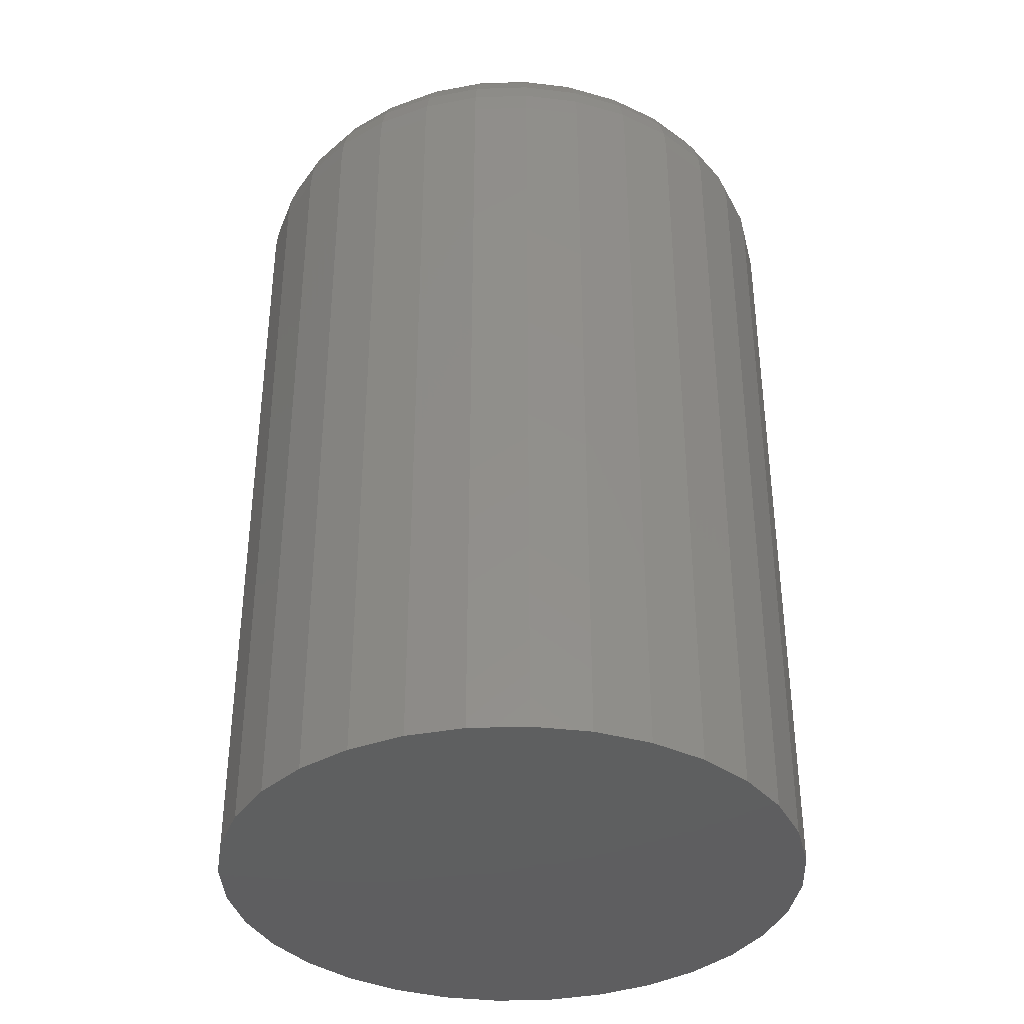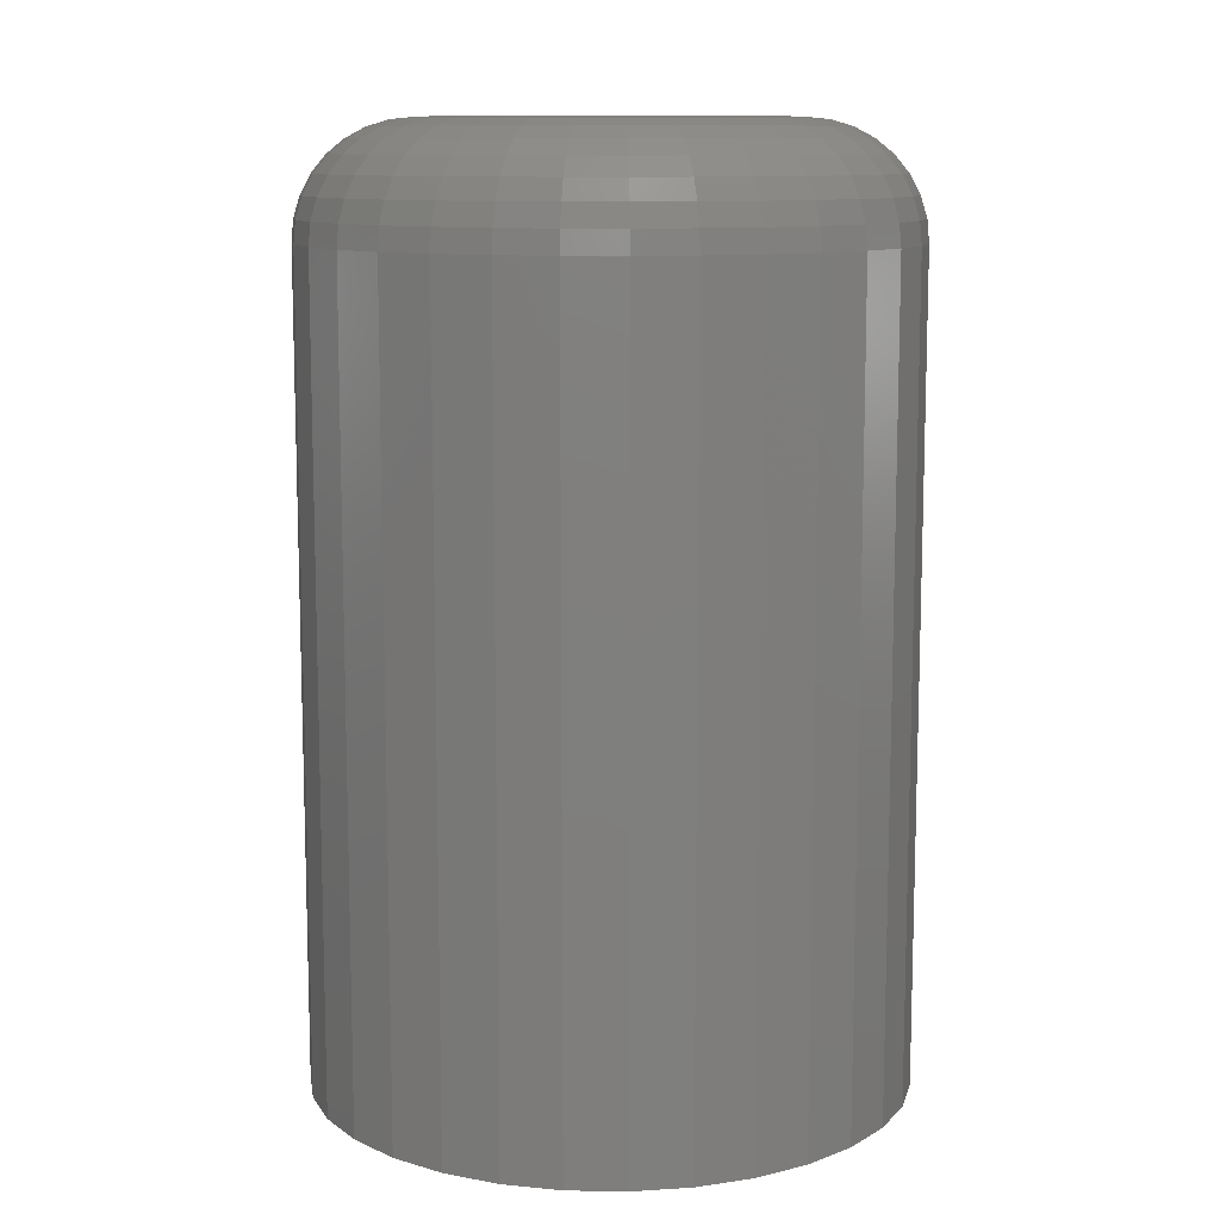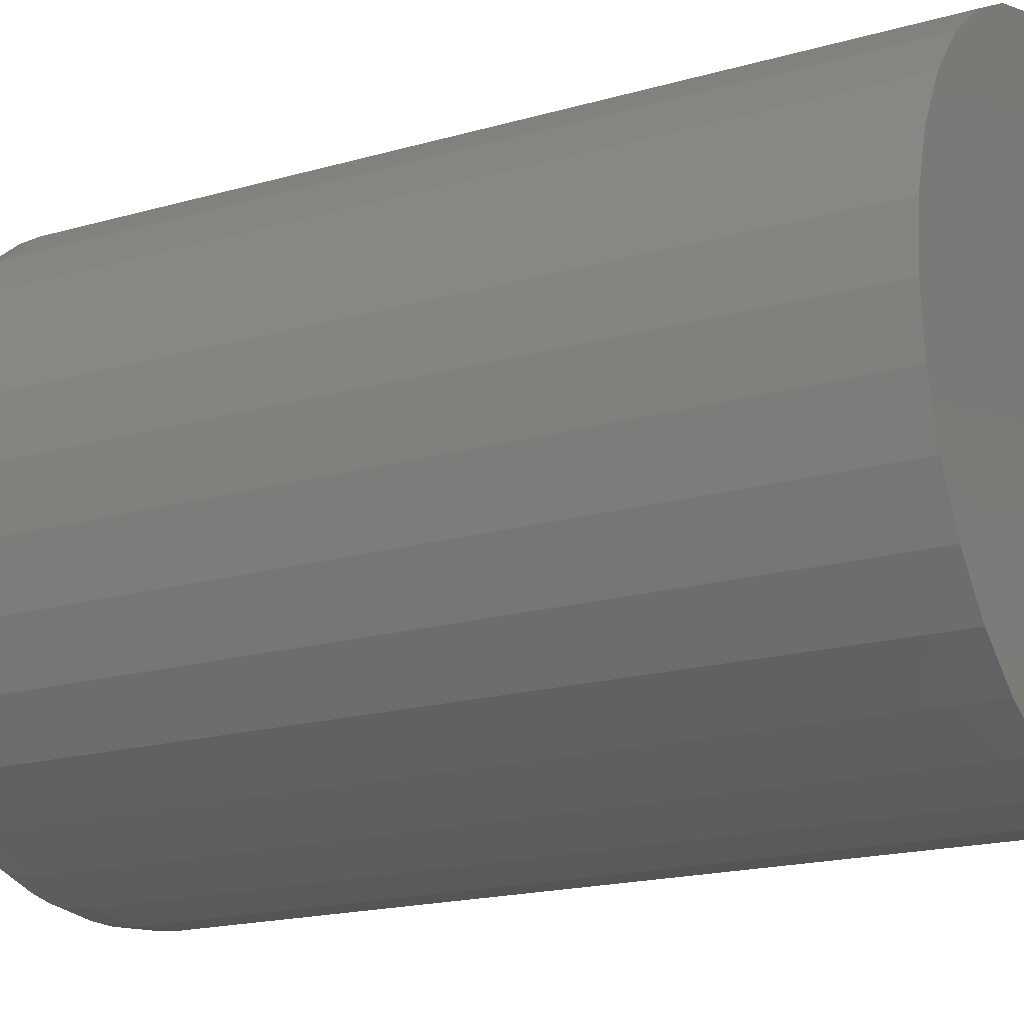
<metadata>
{"format":"stl","ext":"stl","renderer":"f3d","projection":"perspective","resolution":1024,"background":"white","views":[{"elev":-37.0,"azim":143.1,"up":"+Z"},{"elev":10.6,"azim":-14.5,"up":"+Z"},{"elev":-17.9,"azim":119.6,"up":"+Y"}]}
</metadata>
<code>
# stl→obj: 320 verts, 636 faces
v -0.01379 0.09743 0.3828
v 0.02497 0.09743 0.3828
v 0.005592 0.09934 0.3828
v -0.03242 0.09178 0.3828
v 0.04361 0.09178 0.3828
v -0.0496 0.0826 0.3828
v 0.06078 0.0826 0.3828
v 0.06078 -0.0826 0.3828
v -0.03242 -0.09178 0.3828
v 0.04361 -0.09178 0.3828
v -0.01379 -0.09743 0.3828
v 0.02497 -0.09743 0.3828
v 0.005592 -0.09934 0.3828
v 0.07584 0.07025 0.3828
v -0.06465 0.07025 0.3828
v 0.08819 0.05519 0.3828
v -0.07701 0.05519 0.3828
v 0.09737 0.03802 0.3828
v -0.08619 0.03802 0.3828
v 0.103 0.01938 0.3828
v -0.09184 0.01938 0.3828
v 0.1049 -2.478e-17 0.3828
v -0.09375 -7.651e-17 0.3828
v 0.103 -0.01938 0.3828
v -0.09184 -0.01938 0.3828
v 0.09737 -0.03802 0.3828
v -0.08619 -0.03802 0.3828
v 0.08819 -0.05519 0.3828
v -0.07701 -0.05519 0.3828
v 0.07584 -0.07025 0.3828
v -0.06465 -0.07025 0.3828
v -0.0496 -0.0826 0.3828
v 0.1674 0 -0.125
v 0.1674 -3.271e-16 0.3203
v 0.1643 -0.03157 -0.125
v 0.1643 -0.03157 0.3203
v 0.1551 -0.06193 -0.125
v 0.1551 -0.06193 0.3203
v 0.1402 -0.08991 -0.125
v 0.1402 -0.08991 0.3203
v 0.12 -0.1144 -0.125
v 0.12 -0.1144 0.3203
v 0.09551 -0.1346 -0.125
v 0.09551 -0.1346 0.3203
v 0.06753 -0.1495 -0.125
v 0.06753 -0.1495 0.3203
v 0.03717 -0.1587 -0.125
v 0.03717 -0.1587 0.3203
v 0.005592 -0.1618 -0.125
v 0.005592 -0.1618 0.3203
v -0.02598 -0.1587 -0.125
v -0.02598 -0.1587 0.3203
v -0.05634 -0.1495 -0.125
v -0.05634 -0.1495 0.3203
v -0.08432 -0.1346 -0.125
v -0.08432 -0.1346 0.3203
v -0.1088 -0.1144 -0.125
v -0.1088 -0.1144 0.3203
v -0.129 -0.08991 -0.125
v -0.129 -0.08991 0.3203
v -0.1439 -0.06193 -0.125
v -0.1439 -0.06193 0.3203
v -0.1531 -0.03157 -0.125
v -0.1531 -0.03157 0.3203
v -0.1562 1.982e-17 -0.125
v -0.1562 1.982e-17 0.3203
v -0.1531 0.03157 -0.125
v -0.1531 0.03157 0.3203
v -0.1439 0.06193 -0.125
v -0.1439 0.06193 0.3203
v -0.129 0.08991 -0.125
v -0.129 0.08991 0.3203
v -0.1088 0.1144 -0.125
v -0.1088 0.1144 0.3203
v -0.08432 0.1346 -0.125
v -0.08432 0.1346 0.3203
v -0.05634 0.1495 -0.125
v -0.05634 0.1495 0.3203
v -0.02598 0.1587 -0.125
v -0.02598 0.1587 0.3203
v 0.005592 0.1618 -0.125
v 0.005592 0.1618 0.3203
v 0.03717 0.1587 -0.125
v 0.03717 0.1587 0.3203
v 0.06753 0.1495 -0.125
v 0.06753 0.1495 0.3203
v 0.09551 0.1346 -0.125
v 0.09551 0.1346 0.3203
v 0.12 0.1144 -0.125
v 0.12 0.1144 0.3203
v 0.1402 0.08991 -0.125
v 0.1402 0.08991 0.3203
v 0.1551 0.06193 -0.125
v 0.1551 0.06193 0.3203
v 0.1643 0.03157 -0.125
v 0.1643 0.03157 0.3203
v -0.1059 -3.469e-17 0.3816
v -0.1038 0.02176 0.3816
v -0.1177 -3.469e-17 0.3781
v -0.1153 0.02405 0.3781
v -0.1285 -4.163e-17 0.3723
v -0.1259 0.02615 0.3723
v -0.1379 -4.163e-17 0.3645
v -0.1352 0.028 0.3645
v -0.1457 -4.163e-17 0.355
v -0.1428 0.02952 0.355
v -0.1515 -5.551e-17 0.3442
v -0.1485 0.03065 0.3442
v -0.155 -5.551e-17 0.3325
v -0.152 0.03134 0.3325
v 0.115 0.02176 0.3816
v 0.1171 -3.192e-16 0.3816
v 0.1265 0.02405 0.3781
v 0.1289 -3.469e-16 0.3781
v 0.1371 0.02615 0.3723
v 0.1397 -3.816e-16 0.3723
v 0.1464 0.028 0.3645
v 0.1491 -4.094e-16 0.3645
v 0.154 0.02952 0.355
v 0.1569 -4.441e-16 0.355
v 0.1597 0.03065 0.3442
v 0.1627 -4.441e-16 0.3442
v 0.1631 0.03134 0.3325
v 0.1662 -4.718e-16 0.3325
v 0.1086 0.04268 0.3816
v 0.1195 0.04717 0.3781
v 0.1295 0.0513 0.3723
v 0.1382 0.05493 0.3645
v 0.1454 0.0579 0.355
v 0.1507 0.06011 0.3442
v 0.154 0.06147 0.3325
v 0.09833 0.06197 0.3816
v 0.1081 0.06848 0.3781
v 0.1171 0.07448 0.3723
v 0.1249 0.07974 0.3645
v 0.1314 0.08406 0.355
v 0.1362 0.08727 0.3442
v 0.1392 0.08925 0.3325
v 0.08446 0.07887 0.3816
v 0.09275 0.08716 0.3781
v 0.1004 0.0948 0.3723
v 0.1071 0.1015 0.3645
v 0.1126 0.107 0.355
v 0.1167 0.1111 0.3442
v 0.1192 0.1136 0.3325
v 0.06756 0.09274 0.3816
v 0.07407 0.1025 0.3781
v 0.08007 0.1115 0.3723
v 0.08534 0.1193 0.3645
v 0.08965 0.1258 0.355
v 0.09286 0.1306 0.3442
v 0.09484 0.1336 0.3325
v 0.04827 0.103 0.3816
v 0.05276 0.1139 0.3781
v 0.0569 0.1239 0.3723
v 0.06052 0.1326 0.3645
v 0.0635 0.1398 0.355
v 0.06571 0.1451 0.3442
v 0.06707 0.1484 0.3325
v 0.02735 0.1094 0.3816
v 0.02964 0.1209 0.3781
v 0.03175 0.1315 0.3723
v 0.03359 0.1408 0.3645
v 0.03511 0.1484 0.355
v 0.03624 0.1541 0.3442
v 0.03693 0.1576 0.3325
v 0.005592 0.1115 0.3816
v 0.005592 0.1233 0.3781
v 0.005592 0.1341 0.3723
v 0.005592 0.1435 0.3645
v 0.005592 0.1513 0.355
v 0.005592 0.1571 0.3442
v 0.005592 0.1606 0.3325
v -0.01617 0.1094 0.3816
v -0.01845 0.1209 0.3781
v -0.02056 0.1315 0.3723
v -0.02241 0.1408 0.3645
v -0.02393 0.1484 0.355
v -0.02505 0.1541 0.3442
v -0.02575 0.1576 0.3325
v -0.03709 0.103 0.3816
v -0.04158 0.1139 0.3781
v -0.04571 0.1239 0.3723
v -0.04934 0.1326 0.3645
v -0.05231 0.1398 0.355
v -0.05452 0.1451 0.3442
v -0.05588 0.1484 0.3325
v -0.05637 0.09274 0.3816
v -0.06289 0.1025 0.3781
v -0.06889 0.1115 0.3723
v -0.07415 0.1193 0.3645
v -0.07847 0.1258 0.355
v -0.08168 0.1306 0.3442
v -0.08366 0.1336 0.3325
v -0.07328 0.07887 0.3816
v -0.08157 0.08716 0.3781
v -0.08921 0.0948 0.3723
v -0.0959 0.1015 0.3645
v -0.1014 0.107 0.355
v -0.1055 0.1111 0.3442
v -0.108 0.1136 0.3325
v -0.08715 0.06197 0.3816
v -0.09689 0.06848 0.3781
v -0.1059 0.07448 0.3723
v -0.1138 0.07974 0.3645
v -0.1202 0.08406 0.355
v -0.125 0.08727 0.3442
v -0.128 0.08925 0.3325
v -0.09745 0.04268 0.3816
v -0.1083 0.04717 0.3781
v -0.1183 0.0513 0.3723
v -0.127 0.05493 0.3645
v -0.1342 0.0579 0.355
v -0.1395 0.06011 0.3442
v -0.1428 0.06147 0.3325
v 0.115 -0.02176 0.3816
v 0.1265 -0.02405 0.3781
v 0.1371 -0.02615 0.3723
v 0.1464 -0.028 0.3645
v 0.154 -0.02952 0.355
v 0.1597 -0.03065 0.3442
v 0.1631 -0.03134 0.3325
v -0.1038 -0.02176 0.3816
v -0.1153 -0.02405 0.3781
v -0.1259 -0.02615 0.3723
v -0.1352 -0.028 0.3645
v -0.1428 -0.02952 0.355
v -0.1485 -0.03065 0.3442
v -0.152 -0.03134 0.3325
v -0.09745 -0.04268 0.3816
v -0.1083 -0.04717 0.3781
v -0.1183 -0.0513 0.3723
v -0.127 -0.05493 0.3645
v -0.1342 -0.0579 0.355
v -0.1395 -0.06011 0.3442
v -0.1428 -0.06147 0.3325
v -0.08715 -0.06197 0.3816
v -0.09689 -0.06848 0.3781
v -0.1059 -0.07448 0.3723
v -0.1138 -0.07974 0.3645
v -0.1202 -0.08406 0.355
v -0.125 -0.08727 0.3442
v -0.128 -0.08925 0.3325
v -0.07328 -0.07887 0.3816
v -0.08157 -0.08716 0.3781
v -0.08921 -0.0948 0.3723
v -0.0959 -0.1015 0.3645
v -0.1014 -0.107 0.355
v -0.1055 -0.1111 0.3442
v -0.108 -0.1136 0.3325
v -0.05637 -0.09274 0.3816
v -0.06289 -0.1025 0.3781
v -0.06889 -0.1115 0.3723
v -0.07415 -0.1193 0.3645
v -0.07847 -0.1258 0.355
v -0.08168 -0.1306 0.3442
v -0.08366 -0.1336 0.3325
v -0.03709 -0.103 0.3816
v -0.04158 -0.1139 0.3781
v -0.04571 -0.1239 0.3723
v -0.04934 -0.1326 0.3645
v -0.05231 -0.1398 0.355
v -0.05452 -0.1451 0.3442
v -0.05588 -0.1484 0.3325
v -0.01617 -0.1094 0.3816
v -0.01845 -0.1209 0.3781
v -0.02056 -0.1315 0.3723
v -0.02241 -0.1408 0.3645
v -0.02393 -0.1484 0.355
v -0.02505 -0.1541 0.3442
v -0.02575 -0.1576 0.3325
v 0.005592 -0.1115 0.3816
v 0.005592 -0.1233 0.3781
v 0.005592 -0.1341 0.3723
v 0.005592 -0.1435 0.3645
v 0.005592 -0.1513 0.355
v 0.005592 -0.1571 0.3442
v 0.005592 -0.1606 0.3325
v 0.02735 -0.1094 0.3816
v 0.02964 -0.1209 0.3781
v 0.03175 -0.1315 0.3723
v 0.03359 -0.1408 0.3645
v 0.03511 -0.1484 0.355
v 0.03624 -0.1541 0.3442
v 0.03693 -0.1576 0.3325
v 0.04827 -0.103 0.3816
v 0.05276 -0.1139 0.3781
v 0.0569 -0.1239 0.3723
v 0.06052 -0.1326 0.3645
v 0.0635 -0.1398 0.355
v 0.06571 -0.1451 0.3442
v 0.06707 -0.1484 0.3325
v 0.06756 -0.09274 0.3816
v 0.07407 -0.1025 0.3781
v 0.08007 -0.1115 0.3723
v 0.08534 -0.1193 0.3645
v 0.08965 -0.1258 0.355
v 0.09286 -0.1306 0.3442
v 0.09484 -0.1336 0.3325
v 0.08446 -0.07887 0.3816
v 0.09275 -0.08716 0.3781
v 0.1004 -0.0948 0.3723
v 0.1071 -0.1015 0.3645
v 0.1126 -0.107 0.355
v 0.1167 -0.1111 0.3442
v 0.1192 -0.1136 0.3325
v 0.09833 -0.06197 0.3816
v 0.1081 -0.06848 0.3781
v 0.1171 -0.07448 0.3723
v 0.1249 -0.07974 0.3645
v 0.1314 -0.08406 0.355
v 0.1362 -0.08727 0.3442
v 0.1392 -0.08925 0.3325
v 0.1086 -0.04268 0.3816
v 0.1195 -0.04717 0.3781
v 0.1295 -0.0513 0.3723
v 0.1382 -0.05493 0.3645
v 0.1454 -0.0579 0.355
v 0.1507 -0.06011 0.3442
v 0.154 -0.06147 0.3325
f 1 2 3
f 2 1 4
f 2 4 5
f 5 4 6
f 5 6 7
f 8 9 10
f 10 9 11
f 10 11 12
f 12 11 13
f 7 6 14
f 14 6 15
f 14 15 16
f 16 15 17
f 16 17 18
f 18 17 19
f 18 19 20
f 20 19 21
f 20 21 22
f 22 21 23
f 22 23 24
f 24 23 25
f 24 25 26
f 26 25 27
f 26 27 28
f 28 27 29
f 28 29 30
f 30 29 31
f 30 31 8
f 8 31 32
f 8 32 9
f 33 34 35
f 35 34 36
f 35 36 37
f 37 36 38
f 37 38 39
f 39 38 40
f 39 40 41
f 41 40 42
f 41 42 43
f 43 42 44
f 43 44 45
f 45 44 46
f 45 46 47
f 47 46 48
f 47 48 49
f 49 48 50
f 49 50 51
f 51 50 52
f 51 52 53
f 53 52 54
f 53 54 55
f 55 54 56
f 55 56 57
f 57 56 58
f 57 58 59
f 59 58 60
f 59 60 61
f 61 60 62
f 61 62 63
f 63 62 64
f 63 64 65
f 65 64 66
f 65 66 67
f 67 66 68
f 67 68 69
f 69 68 70
f 69 70 71
f 71 70 72
f 71 72 73
f 73 72 74
f 73 74 75
f 75 74 76
f 75 76 77
f 77 76 78
f 77 78 79
f 79 78 80
f 79 80 81
f 81 80 82
f 81 82 83
f 83 82 84
f 83 84 85
f 85 84 86
f 85 86 87
f 87 86 88
f 87 88 89
f 89 88 90
f 89 90 91
f 91 90 92
f 91 92 93
f 93 92 94
f 93 94 95
f 95 94 96
f 95 96 33
f 33 96 34
f 23 21 97
f 97 21 98
f 97 98 99
f 99 98 100
f 99 100 101
f 101 100 102
f 101 102 103
f 103 102 104
f 103 104 105
f 105 104 106
f 105 106 107
f 107 106 108
f 107 108 109
f 109 108 110
f 109 110 66
f 66 110 68
f 20 22 111
f 111 22 112
f 111 112 113
f 113 112 114
f 113 114 115
f 115 114 116
f 115 116 117
f 117 116 118
f 117 118 119
f 119 118 120
f 119 120 121
f 121 120 122
f 121 122 123
f 123 122 124
f 123 124 96
f 96 124 34
f 18 20 125
f 125 20 111
f 125 111 126
f 126 111 113
f 126 113 127
f 127 113 115
f 127 115 128
f 128 115 117
f 128 117 129
f 129 117 119
f 129 119 130
f 130 119 121
f 130 121 131
f 131 121 123
f 131 123 94
f 94 123 96
f 16 18 132
f 132 18 125
f 132 125 133
f 133 125 126
f 133 126 134
f 134 126 127
f 134 127 135
f 135 127 128
f 135 128 136
f 136 128 129
f 136 129 137
f 137 129 130
f 137 130 138
f 138 130 131
f 138 131 92
f 92 131 94
f 14 16 139
f 139 16 132
f 139 132 140
f 140 132 133
f 140 133 141
f 141 133 134
f 141 134 142
f 142 134 135
f 142 135 143
f 143 135 136
f 143 136 144
f 144 136 137
f 144 137 145
f 145 137 138
f 145 138 90
f 90 138 92
f 7 14 146
f 146 14 139
f 146 139 147
f 147 139 140
f 147 140 148
f 148 140 141
f 148 141 149
f 149 141 142
f 149 142 150
f 150 142 143
f 150 143 151
f 151 143 144
f 151 144 152
f 152 144 145
f 152 145 88
f 88 145 90
f 5 7 153
f 153 7 146
f 153 146 154
f 154 146 147
f 154 147 155
f 155 147 148
f 155 148 156
f 156 148 149
f 156 149 157
f 157 149 150
f 157 150 158
f 158 150 151
f 158 151 159
f 159 151 152
f 159 152 86
f 86 152 88
f 2 5 160
f 160 5 153
f 160 153 161
f 161 153 154
f 161 154 162
f 162 154 155
f 162 155 163
f 163 155 156
f 163 156 164
f 164 156 157
f 164 157 165
f 165 157 158
f 165 158 166
f 166 158 159
f 166 159 84
f 84 159 86
f 3 2 167
f 167 2 160
f 167 160 168
f 168 160 161
f 168 161 169
f 169 161 162
f 169 162 170
f 170 162 163
f 170 163 171
f 171 163 164
f 171 164 172
f 172 164 165
f 172 165 173
f 173 165 166
f 173 166 82
f 82 166 84
f 1 3 174
f 174 3 167
f 174 167 175
f 175 167 168
f 175 168 176
f 176 168 169
f 176 169 177
f 177 169 170
f 177 170 178
f 178 170 171
f 178 171 179
f 179 171 172
f 179 172 180
f 180 172 173
f 180 173 80
f 80 173 82
f 4 1 181
f 181 1 174
f 181 174 182
f 182 174 175
f 182 175 183
f 183 175 176
f 183 176 184
f 184 176 177
f 184 177 185
f 185 177 178
f 185 178 186
f 186 178 179
f 186 179 187
f 187 179 180
f 187 180 78
f 78 180 80
f 6 4 188
f 188 4 181
f 188 181 189
f 189 181 182
f 189 182 190
f 190 182 183
f 190 183 191
f 191 183 184
f 191 184 192
f 192 184 185
f 192 185 193
f 193 185 186
f 193 186 194
f 194 186 187
f 194 187 76
f 76 187 78
f 15 6 195
f 195 6 188
f 195 188 196
f 196 188 189
f 196 189 197
f 197 189 190
f 197 190 198
f 198 190 191
f 198 191 199
f 199 191 192
f 199 192 200
f 200 192 193
f 200 193 201
f 201 193 194
f 201 194 74
f 74 194 76
f 17 15 202
f 202 15 195
f 202 195 203
f 203 195 196
f 203 196 204
f 204 196 197
f 204 197 205
f 205 197 198
f 205 198 206
f 206 198 199
f 206 199 207
f 207 199 200
f 207 200 208
f 208 200 201
f 208 201 72
f 72 201 74
f 19 17 209
f 209 17 202
f 209 202 210
f 210 202 203
f 210 203 211
f 211 203 204
f 211 204 212
f 212 204 205
f 212 205 213
f 213 205 206
f 213 206 214
f 214 206 207
f 214 207 215
f 215 207 208
f 215 208 70
f 70 208 72
f 21 19 98
f 98 19 209
f 98 209 100
f 100 209 210
f 100 210 102
f 102 210 211
f 102 211 104
f 104 211 212
f 104 212 106
f 106 212 213
f 106 213 108
f 108 213 214
f 108 214 110
f 110 214 215
f 110 215 68
f 68 215 70
f 22 24 112
f 112 24 216
f 112 216 114
f 114 216 217
f 114 217 116
f 116 217 218
f 116 218 118
f 118 218 219
f 118 219 120
f 120 219 220
f 120 220 122
f 122 220 221
f 122 221 124
f 124 221 222
f 124 222 34
f 34 222 36
f 25 23 223
f 223 23 97
f 223 97 224
f 224 97 99
f 224 99 225
f 225 99 101
f 225 101 226
f 226 101 103
f 226 103 227
f 227 103 105
f 227 105 228
f 228 105 107
f 228 107 229
f 229 107 109
f 229 109 64
f 64 109 66
f 27 25 230
f 230 25 223
f 230 223 231
f 231 223 224
f 231 224 232
f 232 224 225
f 232 225 233
f 233 225 226
f 233 226 234
f 234 226 227
f 234 227 235
f 235 227 228
f 235 228 236
f 236 228 229
f 236 229 62
f 62 229 64
f 29 27 237
f 237 27 230
f 237 230 238
f 238 230 231
f 238 231 239
f 239 231 232
f 239 232 240
f 240 232 233
f 240 233 241
f 241 233 234
f 241 234 242
f 242 234 235
f 242 235 243
f 243 235 236
f 243 236 60
f 60 236 62
f 31 29 244
f 244 29 237
f 244 237 245
f 245 237 238
f 245 238 246
f 246 238 239
f 246 239 247
f 247 239 240
f 247 240 248
f 248 240 241
f 248 241 249
f 249 241 242
f 249 242 250
f 250 242 243
f 250 243 58
f 58 243 60
f 32 31 251
f 251 31 244
f 251 244 252
f 252 244 245
f 252 245 253
f 253 245 246
f 253 246 254
f 254 246 247
f 254 247 255
f 255 247 248
f 255 248 256
f 256 248 249
f 256 249 257
f 257 249 250
f 257 250 56
f 56 250 58
f 9 32 258
f 258 32 251
f 258 251 259
f 259 251 252
f 259 252 260
f 260 252 253
f 260 253 261
f 261 253 254
f 261 254 262
f 262 254 255
f 262 255 263
f 263 255 256
f 263 256 264
f 264 256 257
f 264 257 54
f 54 257 56
f 11 9 265
f 265 9 258
f 265 258 266
f 266 258 259
f 266 259 267
f 267 259 260
f 267 260 268
f 268 260 261
f 268 261 269
f 269 261 262
f 269 262 270
f 270 262 263
f 270 263 271
f 271 263 264
f 271 264 52
f 52 264 54
f 13 11 272
f 272 11 265
f 272 265 273
f 273 265 266
f 273 266 274
f 274 266 267
f 274 267 275
f 275 267 268
f 275 268 276
f 276 268 269
f 276 269 277
f 277 269 270
f 277 270 278
f 278 270 271
f 278 271 50
f 50 271 52
f 12 13 279
f 279 13 272
f 279 272 280
f 280 272 273
f 280 273 281
f 281 273 274
f 281 274 282
f 282 274 275
f 282 275 283
f 283 275 276
f 283 276 284
f 284 276 277
f 284 277 285
f 285 277 278
f 285 278 48
f 48 278 50
f 10 12 286
f 286 12 279
f 286 279 287
f 287 279 280
f 287 280 288
f 288 280 281
f 288 281 289
f 289 281 282
f 289 282 290
f 290 282 283
f 290 283 291
f 291 283 284
f 291 284 292
f 292 284 285
f 292 285 46
f 46 285 48
f 8 10 293
f 293 10 286
f 293 286 294
f 294 286 287
f 294 287 295
f 295 287 288
f 295 288 296
f 296 288 289
f 296 289 297
f 297 289 290
f 297 290 298
f 298 290 291
f 298 291 299
f 299 291 292
f 299 292 44
f 44 292 46
f 30 8 300
f 300 8 293
f 300 293 301
f 301 293 294
f 301 294 302
f 302 294 295
f 302 295 303
f 303 295 296
f 303 296 304
f 304 296 297
f 304 297 305
f 305 297 298
f 305 298 306
f 306 298 299
f 306 299 42
f 42 299 44
f 28 30 307
f 307 30 300
f 307 300 308
f 308 300 301
f 308 301 309
f 309 301 302
f 309 302 310
f 310 302 303
f 310 303 311
f 311 303 304
f 311 304 312
f 312 304 305
f 312 305 313
f 313 305 306
f 313 306 40
f 40 306 42
f 26 28 314
f 314 28 307
f 314 307 315
f 315 307 308
f 315 308 316
f 316 308 309
f 316 309 317
f 317 309 310
f 317 310 318
f 318 310 311
f 318 311 319
f 319 311 312
f 319 312 320
f 320 312 313
f 320 313 38
f 38 313 40
f 24 26 216
f 216 26 314
f 216 314 217
f 217 314 315
f 217 315 218
f 218 315 316
f 218 316 219
f 219 316 317
f 219 317 220
f 220 317 318
f 220 318 221
f 221 318 319
f 221 319 222
f 222 319 320
f 222 320 36
f 36 320 38
f 81 83 79
f 77 79 83
f 85 77 83
f 47 51 45
f 49 51 47
f 51 53 45
f 45 53 55
f 45 55 43
f 43 55 57
f 43 57 41
f 41 57 59
f 41 59 39
f 39 59 61
f 39 61 37
f 37 61 63
f 37 63 35
f 35 63 65
f 35 65 33
f 33 65 67
f 33 67 95
f 95 67 69
f 95 69 93
f 93 69 71
f 93 71 91
f 91 71 73
f 91 73 89
f 89 73 75
f 89 75 87
f 87 75 77
f 87 77 85

</code>
